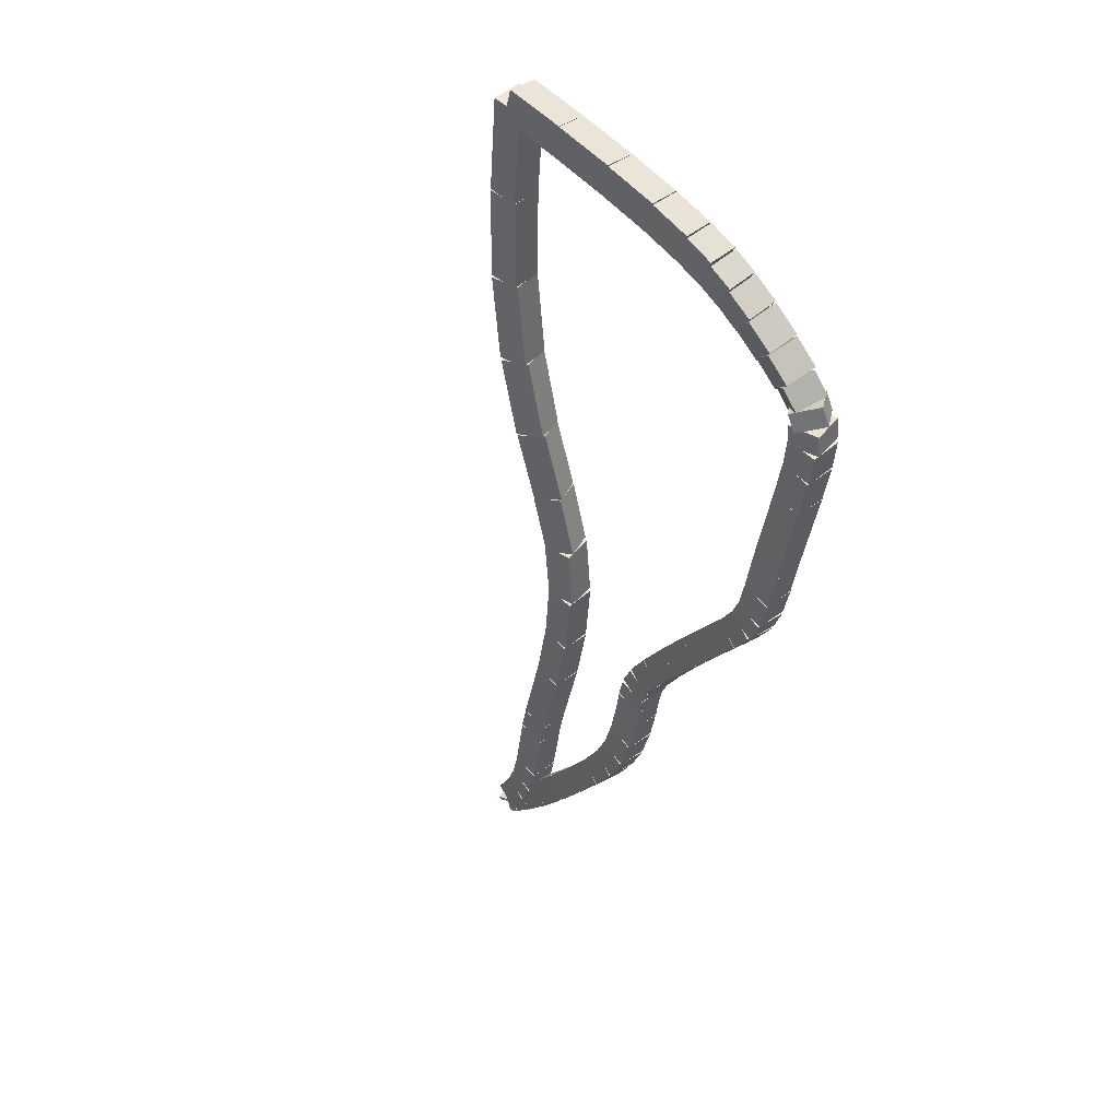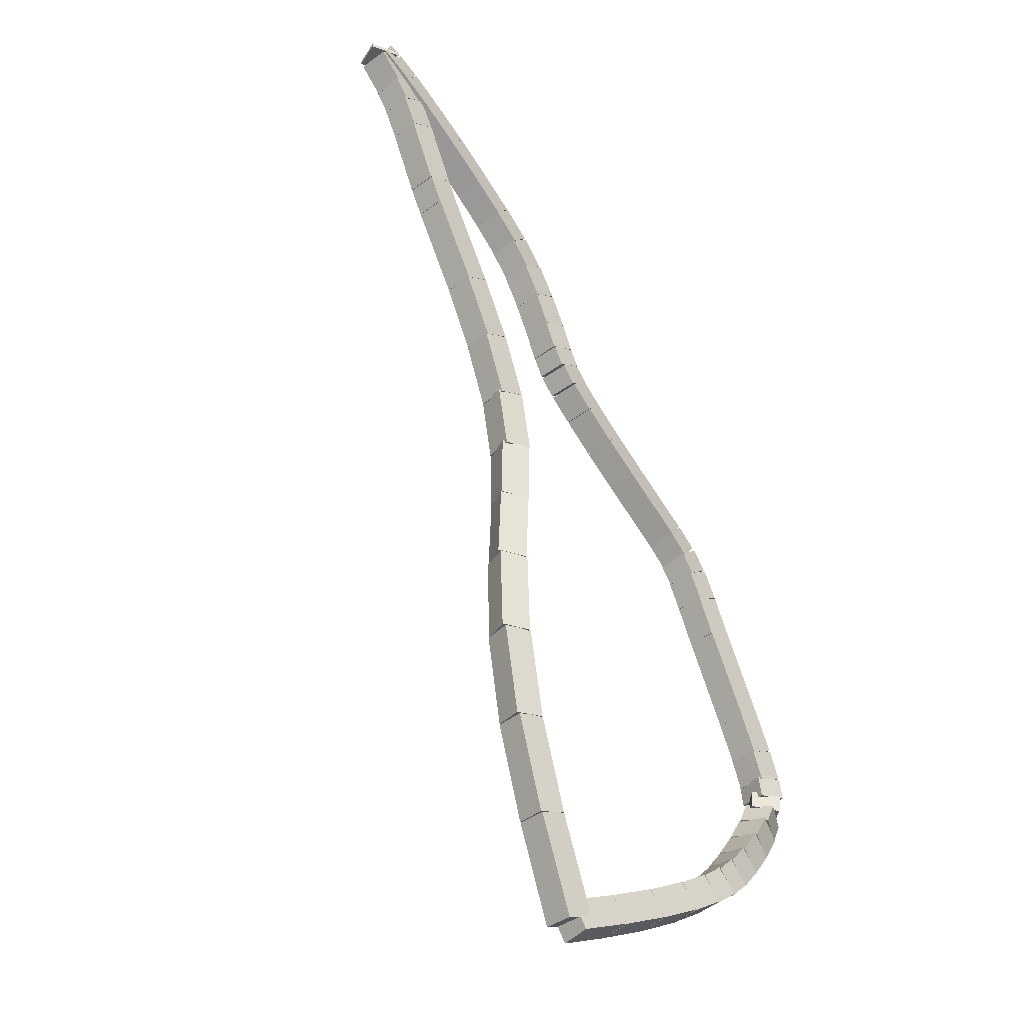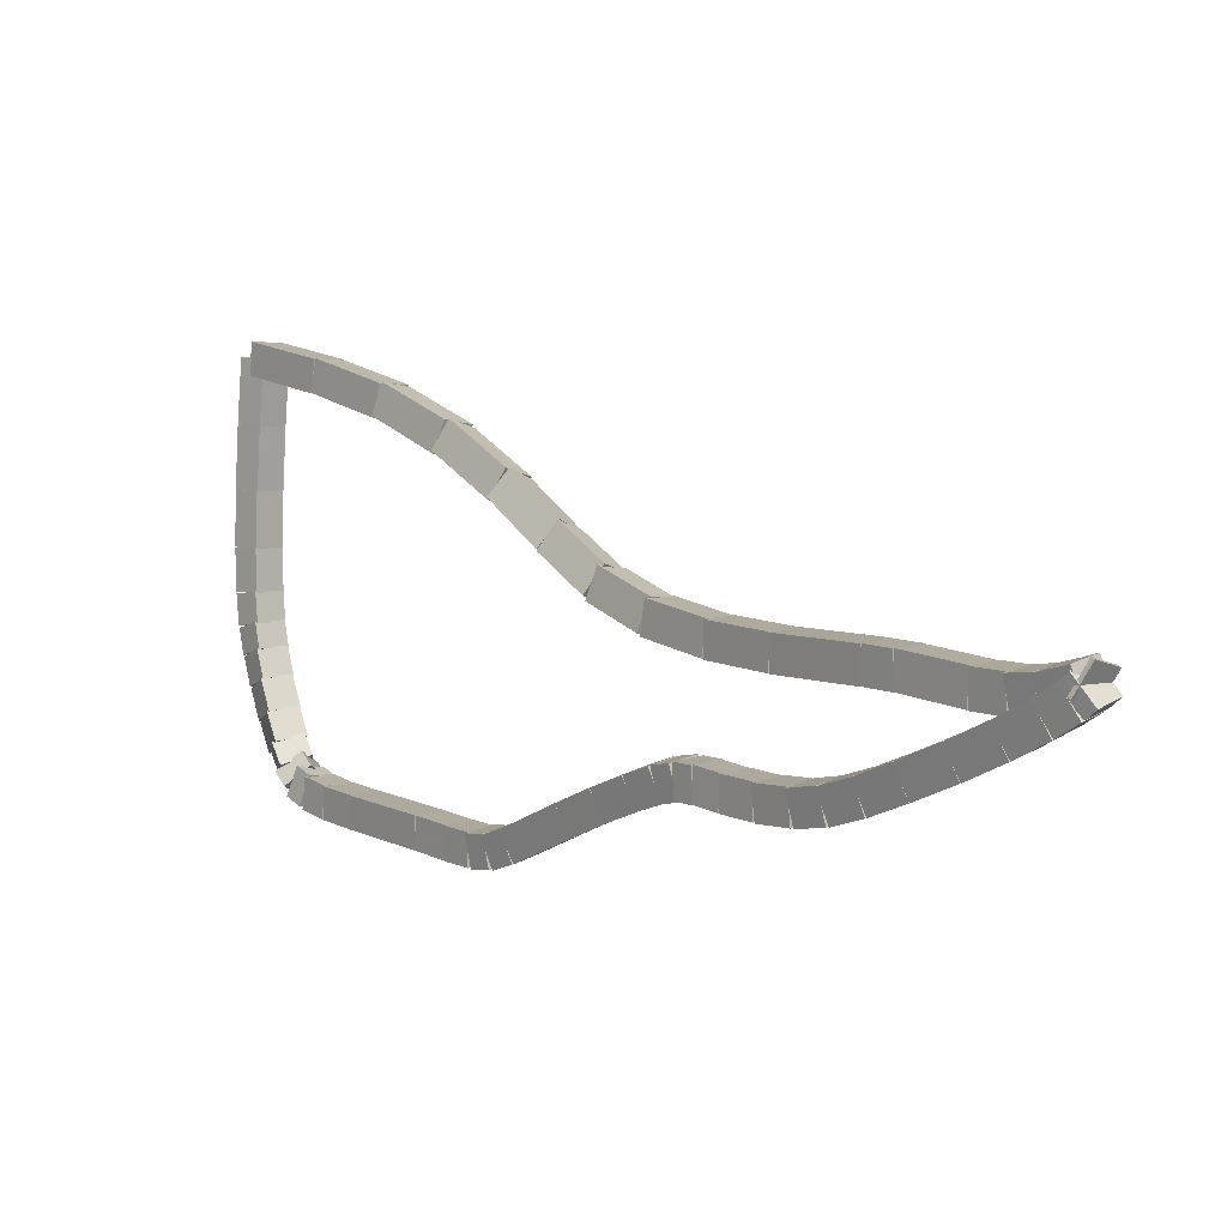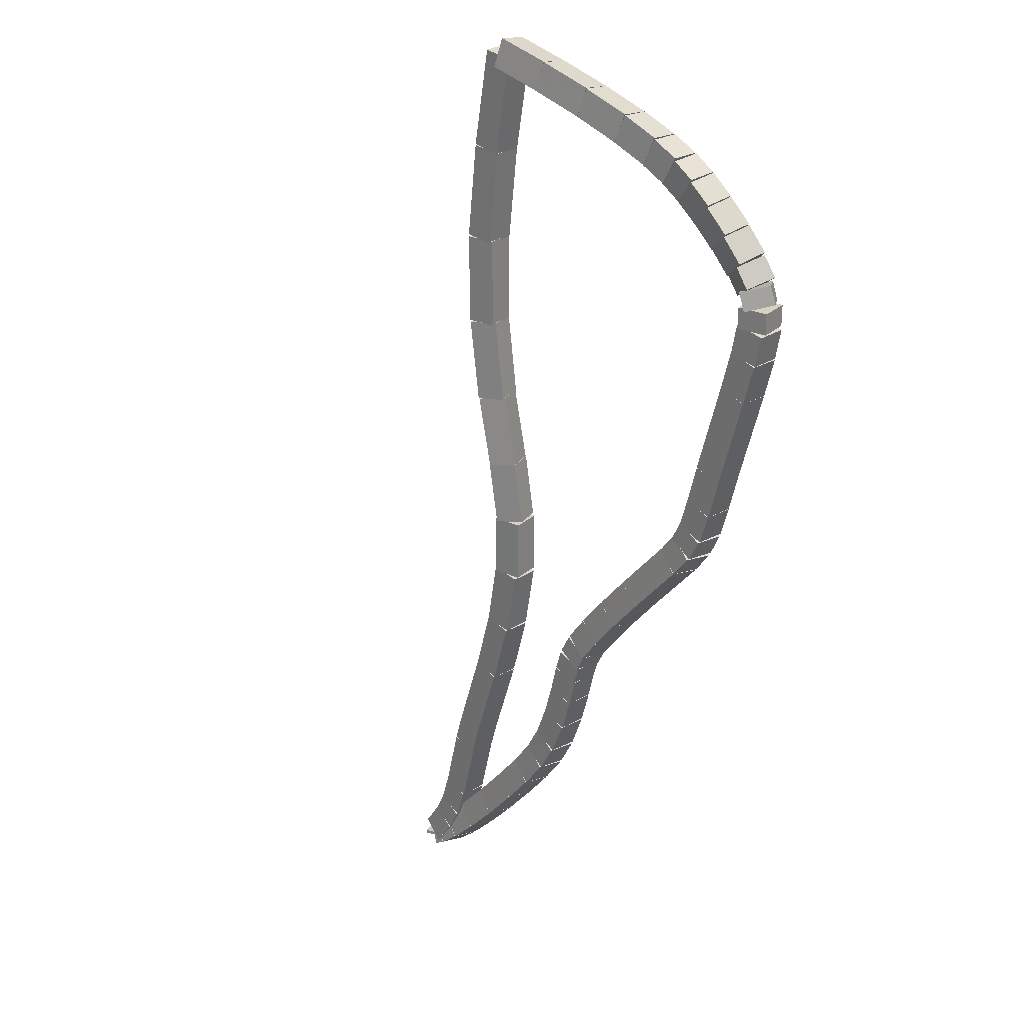
<metadata>
{"format":"obj","ext":"obj","renderer":"f3d","projection":"perspective","resolution":1024,"background":"white","views":[{"elev":-39.7,"azim":41.7,"up":"+Y"},{"elev":67.9,"azim":30.9,"up":"+Y"},{"elev":-48.7,"azim":-151.4,"up":"+Z"},{"elev":-56.2,"azim":37.9,"up":"+Y"}]}
</metadata>
<code>
g name
v 29.3 13.95 16.11
v 29.16 14.15 16.26
v 29.3 14.35 16.11
v 29.44 14.15 15.97
v 29.97 13.95 16.79
v 29.83 14.15 16.94
v 29.97 14.35 16.79
v 30.12 14.15 16.65
f 1 2 3 4
f 6 2 1 5
f 5 1 4 8
f 6 5 8 7
f 8 4 3 7
f 7 3 2 6
g name
v 28.68 13.91 15.43
v 28.52 14.1 15.56
v 28.66 14.31 15.43
v 28.82 14.12 15.29
v 29.31 13.95 16.11
v 29.15 14.14 16.25
v 29.28 14.35 16.11
v 29.44 14.16 15.98
f 9 10 11 12
f 14 10 9 13
f 13 9 12 16
f 14 13 16 15
f 16 12 11 15
f 15 11 10 14
g name
v 28.17 13.81 14.74
v 27.98 13.97 14.86
v 28.09 14.2 14.74
v 28.29 14.03 14.62
v 28.71 13.91 15.43
v 28.52 14.08 15.55
v 28.63 14.31 15.43
v 28.82 14.14 15.3
f 17 18 19 20
f 22 18 17 21
f 21 17 20 24
f 22 21 24 23
f 24 20 19 23
f 23 19 18 22
g name
v 27.79 13.64 14.07
v 27.56 13.77 14.19
v 27.64 14.02 14.07
v 27.86 13.89 13.96
v 28.21 13.82 14.74
v 27.98 13.94 14.85
v 28.06 14.19 14.74
v 28.29 14.06 14.63
f 25 26 27 28
f 30 26 25 29
f 29 25 28 32
f 30 29 32 31
f 32 28 27 31
f 31 27 26 30
g name
v 27.48 13.47 13.48
v 27.24 13.56 13.59
v 27.28 13.81 13.48
v 27.53 13.72 13.37
v 27.81 13.66 14.07
v 27.57 13.75 14.18
v 27.61 14 14.07
v 27.86 13.91 13.97
f 33 34 35 36
f 38 34 33 37
f 37 33 36 40
f 38 37 40 39
f 40 36 35 39
f 39 35 34 38
g name
v 27.16 13.31 12.96
v 26.92 13.42 13.07
v 26.99 13.67 12.96
v 27.22 13.56 12.85
v 27.47 13.46 13.48
v 27.23 13.57 13.59
v 27.3 13.82 13.48
v 27.53 13.71 13.37
f 41 42 43 44
f 46 42 41 45
f 45 41 44 48
f 46 45 48 47
f 48 44 43 47
f 47 43 42 46
g name
v 26.73 13.22 12.48
v 26.54 13.39 12.61
v 26.66 13.62 12.48
v 26.85 13.45 12.36
v 27.11 13.3 12.96
v 26.92 13.46 13.08
v 27.04 13.69 12.96
v 27.23 13.52 12.83
f 49 50 51 52
f 54 50 49 53
f 53 49 52 56
f 54 53 56 55
f 56 52 51 55
f 55 51 50 54
g name
v 26.23 13.22 12.01
v 26.08 13.42 12.15
v 26.22 13.62 12.01
v 26.37 13.42 11.87
v 26.7 13.22 12.48
v 26.55 13.42 12.62
v 26.7 13.62 12.48
v 26.84 13.42 12.34
f 57 58 59 60
f 62 58 57 61
f 61 57 60 64
f 62 61 64 63
f 64 60 59 63
f 63 59 58 62
g name
v 25.71 13.26 11.57
v 25.6 13.47 11.72
v 25.75 13.66 11.57
v 25.86 13.45 11.42
v 26.21 13.22 12.01
v 26.09 13.43 12.16
v 26.24 13.62 12.01
v 26.36 13.41 11.86
f 65 66 67 68
f 70 66 65 69
f 69 65 68 72
f 70 69 72 71
f 72 68 67 71
f 71 67 66 70
g name
v 25.02 13.35 11.01
v 24.92 13.56 11.16
v 25.07 13.75 11.01
v 25.17 13.53 10.85
v 25.71 13.26 11.57
v 25.61 13.48 11.73
v 25.76 13.66 11.57
v 25.86 13.45 11.42
f 73 74 75 76
f 78 74 73 77
f 77 73 76 80
f 78 77 80 79
f 80 76 75 79
f 79 75 74 78
g name
v 24.81 13.37 10.82
v 24.7 13.58 10.98
v 24.85 13.77 10.82
v 24.96 13.56 10.67
v 25.03 13.35 11.01
v 24.92 13.56 11.16
v 25.07 13.75 11.01
v 25.18 13.53 10.86
f 81 82 83 84
f 86 82 81 85
f 85 81 84 88
f 86 85 88 87
f 88 84 83 87
f 87 83 82 86
g name
v 24.33 13.4 10.38
v 24.21 13.61 10.53
v 24.36 13.8 10.38
v 24.48 13.59 10.23
v 24.82 13.37 10.82
v 24.7 13.58 10.97
v 24.84 13.77 10.82
v 24.96 13.56 10.68
f 89 90 91 92
f 94 90 89 93
f 93 89 92 96
f 94 93 96 95
f 96 92 91 95
f 95 91 90 94
g name
v 24.08 13.43 10.18
v 23.97 13.64 10.33
v 24.12 13.82 10.18
v 24.23 13.61 10.02
v 24.32 13.4 10.38
v 24.22 13.61 10.53
v 24.37 13.8 10.38
v 24.47 13.58 10.23
f 97 98 99 100
f 102 98 97 101
f 101 97 100 104
f 102 101 104 103
f 104 100 99 103
f 103 99 98 102
g name
v 23.86 13.47 10.04
v 23.8 13.69 10.21
v 23.95 13.87 10.04
v 24.01 13.65 9.873
v 24.06 13.43 10.18
v 23.99 13.65 10.34
v 24.15 13.82 10.18
v 24.21 13.6 10.01
f 105 106 107 108
f 110 106 105 109
f 109 105 108 112
f 110 109 112 111
f 112 108 107 111
f 111 107 106 110
g name
v 23.67 13.54 9.946
v 23.64 13.75 10.12
v 23.79 13.92 9.946
v 23.82 13.7 9.768
v 23.84 13.48 10.04
v 23.82 13.7 10.22
v 23.96 13.86 10.04
v 23.99 13.64 9.863
f 113 114 115 116
f 118 114 113 117
f 117 113 116 120
f 118 117 120 119
f 120 116 115 119
f 119 115 114 118
g name
v 23.56 13.57 9.889
v 23.54 13.79 10.07
v 23.69 13.95 9.889
v 23.71 13.73 9.71
v 23.67 13.54 9.946
v 23.65 13.75 10.12
v 23.79 13.92 9.946
v 23.82 13.7 9.767
f 121 122 123 124
f 126 122 121 125
f 125 121 124 128
f 126 125 128 127
f 128 124 123 127
f 127 123 122 126
g name
v 23.67 13.57 9.86
v 23.45 13.7 9.975
v 23.54 13.94 9.86
v 23.76 13.81 9.746
v 23.69 13.57 9.889
v 23.47 13.71 10
v 23.55 13.95 9.889
v 23.78 13.82 9.774
f 129 130 131 132
f 134 130 129 133
f 133 129 132 136
f 134 133 136 135
f 136 132 131 135
f 135 131 130 134
g name
v 23.82 13.86 9.879
v 23.69 13.7 10.08
v 23.61 13.52 9.879
v 23.74 13.67 9.681
v 23.71 13.93 9.86
v 23.58 13.77 10.06
v 23.5 13.58 9.86
v 23.63 13.74 9.662
f 137 138 139 140
f 142 138 137 141
f 141 137 140 144
f 142 141 144 143
f 144 140 139 143
f 143 139 138 142
g name
v 24.02 13.76 9.94
v 23.89 13.6 10.13
v 23.84 13.4 9.94
v 23.98 13.56 9.746
v 23.81 13.87 9.879
v 23.67 13.71 10.07
v 23.62 13.51 9.879
v 23.76 13.67 9.685
f 145 146 147 148
f 150 146 145 149
f 149 145 148 152
f 150 149 152 151
f 152 148 147 151
f 151 147 146 150
g name
v 24.34 13.61 10.05
v 24.2 13.45 10.24
v 24.17 13.25 10.05
v 24.31 13.4 9.86
v 24.02 13.76 9.94
v 23.88 13.6 10.13
v 23.85 13.4 9.94
v 23.99 13.55 9.749
f 153 154 155 156
f 158 154 153 157
f 157 153 156 160
f 158 157 160 159
f 160 156 155 159
f 159 155 154 158
g name
v 24.72 13.45 10.2
v 24.58 13.29 10.39
v 24.56 13.08 10.2
v 24.7 13.24 10.01
v 24.34 13.61 10.05
v 24.2 13.45 10.24
v 24.18 13.24 10.05
v 24.32 13.4 9.862
f 161 162 163 164
f 166 162 161 165
f 165 161 164 168
f 166 165 168 167
f 168 164 163 167
f 167 163 162 166
g name
v 25.12 13.28 10.37
v 24.98 13.12 10.55
v 24.97 12.91 10.37
v 25.11 13.07 10.18
v 24.71 13.45 10.2
v 24.57 13.29 10.38
v 24.56 13.08 10.2
v 24.7 13.23 10.01
f 169 170 171 172
f 174 170 169 173
f 173 169 172 176
f 174 173 176 175
f 176 172 171 175
f 175 171 170 174
g name
v 25.47 13.14 10.52
v 25.32 12.98 10.71
v 25.32 12.77 10.52
v 25.47 12.93 10.34
v 25.12 13.28 10.37
v 24.97 13.12 10.55
v 24.97 12.91 10.37
v 25.11 13.07 10.18
f 177 178 179 180
f 182 178 177 181
f 181 177 180 184
f 182 181 184 183
f 184 180 179 183
f 183 179 178 182
g name
v 25.76 13.04 10.67
v 25.62 12.88 10.85
v 25.63 12.66 10.67
v 25.78 12.82 10.49
v 25.46 13.14 10.52
v 25.31 12.98 10.7
v 25.33 12.77 10.52
v 25.48 12.93 10.34
f 185 186 187 188
f 190 186 185 189
f 189 185 188 192
f 190 189 192 191
f 192 188 187 191
f 191 187 186 190
g name
v 26.01 12.97 10.83
v 25.86 12.81 11.01
v 25.91 12.59 10.83
v 26.06 12.75 10.66
v 25.75 13.04 10.67
v 25.6 12.88 10.84
v 25.64 12.66 10.67
v 25.8 12.82 10.5
f 193 194 195 196
f 198 194 193 197
f 197 193 196 200
f 198 197 200 199
f 200 196 195 199
f 199 195 194 198
g name
v 26.27 12.93 11.05
v 26.12 12.75 11.21
v 26.2 12.54 11.05
v 26.36 12.72 10.89
v 25.99 12.98 10.83
v 25.84 12.8 10.99
v 25.93 12.58 10.83
v 26.08 12.76 10.68
f 201 202 203 204
f 206 202 201 205
f 205 201 204 208
f 206 205 208 207
f 208 204 203 207
f 207 203 202 206
g name
v 26.51 12.91 11.27
v 26.36 12.72 11.43
v 26.48 12.51 11.27
v 26.62 12.7 11.12
v 26.25 12.93 11.05
v 26.11 12.75 11.2
v 26.22 12.54 11.05
v 26.37 12.72 10.9
f 209 210 211 212
f 214 210 209 213
f 213 209 212 216
f 214 213 216 215
f 216 212 211 215
f 215 211 210 214
g name
v 26.72 12.9 11.47
v 26.57 12.71 11.62
v 26.69 12.5 11.47
v 26.84 12.69 11.32
v 26.5 12.91 11.27
v 26.36 12.72 11.42
v 26.48 12.51 11.27
v 26.63 12.7 11.13
f 217 218 219 220
f 222 218 217 221
f 221 217 220 224
f 222 221 224 223
f 224 220 219 223
f 223 219 218 222
g name
v 26.88 12.88 11.6
v 26.73 12.7 11.75
v 26.84 12.48 11.6
v 26.99 12.67 11.45
v 26.73 12.9 11.47
v 26.58 12.71 11.62
v 26.68 12.5 11.47
v 26.83 12.69 11.32
f 225 226 227 228
f 230 226 225 229
f 229 225 228 232
f 230 229 232 231
f 232 228 227 231
f 231 227 226 230
g name
v 27.08 12.83 11.71
v 26.93 12.66 11.88
v 26.98 12.44 11.71
v 27.13 12.61 11.54
v 26.91 12.88 11.6
v 26.76 12.71 11.77
v 26.81 12.49 11.6
v 26.96 12.66 11.43
f 233 234 235 236
f 238 234 233 237
f 237 233 236 240
f 238 237 240 239
f 240 236 235 239
f 239 235 234 238
g name
v 27.36 12.73 11.83
v 27.21 12.57 12.01
v 27.22 12.36 11.83
v 27.37 12.52 11.65
v 27.1 12.82 11.71
v 26.95 12.67 11.89
v 26.96 12.45 11.71
v 27.11 12.61 11.53
f 241 242 243 244
f 246 242 241 245
f 245 241 244 248
f 246 245 248 247
f 248 244 243 247
f 247 243 242 246
g name
v 27.7 12.6 11.98
v 27.55 12.44 12.17
v 27.55 12.23 11.98
v 27.69 12.39 11.8
v 27.36 12.73 11.83
v 27.22 12.57 12.02
v 27.22 12.36 11.83
v 27.36 12.52 11.65
f 249 250 251 252
f 254 250 249 253
f 253 249 252 256
f 254 253 256 255
f 256 252 251 255
f 255 251 250 254
g name
v 28.07 12.45 12.14
v 27.93 12.29 12.33
v 27.92 12.08 12.14
v 28.06 12.23 11.95
v 27.7 12.6 11.98
v 27.55 12.44 12.17
v 27.55 12.23 11.98
v 27.69 12.39 11.8
f 257 258 259 260
f 262 258 257 261
f 261 257 260 264
f 262 261 264 263
f 264 260 259 263
f 263 259 258 262
g name
v 28.71 12.18 12.4
v 28.57 12.02 12.58
v 28.55 11.81 12.4
v 28.69 11.97 12.21
v 28.07 12.45 12.14
v 27.93 12.29 12.33
v 27.92 12.08 12.14
v 28.06 12.23 11.95
f 265 266 267 268
f 270 266 265 269
f 269 265 268 272
f 270 269 272 271
f 272 268 267 271
f 271 267 266 270
g name
v 28.92 12.1 12.5
v 28.77 11.94 12.69
v 28.78 11.73 12.5
v 28.93 11.88 12.32
v 28.7 12.18 12.4
v 28.55 12.02 12.58
v 28.56 11.81 12.4
v 28.71 11.97 12.21
f 273 274 275 276
f 278 274 273 277
f 277 273 276 280
f 278 277 280 279
f 280 276 275 279
f 279 275 274 278
g name
v 29.08 12.07 12.63
v 28.93 11.9 12.8
v 28.99 11.68 12.63
v 29.14 11.85 12.46
v 28.89 12.11 12.5
v 28.74 11.94 12.67
v 28.81 11.72 12.5
v 28.96 11.89 12.34
f 281 282 283 284
f 286 282 281 285
f 285 281 284 288
f 286 285 288 287
f 288 284 283 287
f 287 283 282 286
g name
v 29.28 12.05 12.83
v 29.14 11.86 12.98
v 29.24 11.65 12.83
v 29.39 11.84 12.67
v 29.06 12.07 12.63
v 28.91 11.88 12.78
v 29.02 11.67 12.63
v 29.17 11.86 12.48
f 289 290 291 292
f 294 290 289 293
f 293 289 292 296
f 294 293 296 295
f 296 292 291 295
f 295 291 290 294
g name
v 29.57 12.03 13.09
v 29.42 11.84 13.23
v 29.54 11.63 13.09
v 29.69 11.82 12.94
v 29.28 12.05 12.83
v 29.13 11.86 12.97
v 29.25 11.65 12.83
v 29.4 11.84 12.68
f 297 298 299 300
f 302 298 297 301
f 301 297 300 304
f 302 301 304 303
f 304 300 299 303
f 303 299 298 302
g name
v 30.25 11.97 13.69
v 30.11 11.78 13.84
v 30.22 11.57 13.69
v 30.37 11.76 13.54
v 29.57 12.03 13.09
v 29.42 11.84 13.24
v 29.54 11.63 13.09
v 29.68 11.82 12.94
f 305 306 307 308
f 310 306 305 309
f 309 305 308 312
f 310 309 312 311
f 312 308 307 311
f 311 307 306 310
g name
v 30.54 11.95 13.95
v 30.4 11.76 14.1
v 30.51 11.55 13.95
v 30.66 11.74 13.8
v 30.25 11.97 13.69
v 30.1 11.78 13.84
v 30.22 11.57 13.69
v 30.37 11.76 13.54
f 313 314 315 316
f 318 314 313 317
f 317 313 316 320
f 318 317 320 319
f 320 316 315 319
f 319 315 314 318
g name
v 30.74 11.95 14.16
v 30.6 11.75 14.3
v 30.74 11.55 14.16
v 30.88 11.75 14.01
v 30.53 11.95 13.95
v 30.39 11.75 14.09
v 30.53 11.55 13.95
v 30.67 11.75 13.81
f 321 322 323 324
f 326 322 321 325
f 325 321 324 328
f 326 325 328 327
f 328 324 323 327
f 327 323 322 326
g name
v 30.82 11.97 14.31
v 30.71 11.74 14.44
v 30.9 11.58 14.31
v 31.01 11.8 14.19
v 30.7 11.94 14.16
v 30.58 11.72 14.28
v 30.78 11.55 14.16
v 30.89 11.78 14.03
f 329 330 331 332
f 334 330 329 333
f 333 329 332 336
f 334 333 336 335
f 336 332 331 335
f 335 331 330 334
g name
v 30.78 11.98 14.46
v 30.8 11.71 14.57
v 31.06 11.69 14.46
v 31.05 11.95 14.36
v 30.72 11.91 14.31
v 30.74 11.65 14.41
v 31 11.63 14.31
v 30.98 11.89 14.21
f 337 338 339 340
f 342 338 337 341
f 341 337 340 344
f 342 341 344 343
f 344 340 339 343
f 343 339 338 342
g name
v 30.76 12 14.65
v 30.91 11.78 14.75
v 31.15 11.89 14.65
v 31 12.11 14.54
v 30.73 11.89 14.46
v 30.88 11.67 14.57
v 31.12 11.78 14.46
v 30.97 12 14.36
f 345 346 347 348
f 350 346 345 349
f 349 345 348 352
f 350 349 352 351
f 352 348 347 351
f 351 347 346 350
g name
v 30.76 12.11 14.88
v 30.95 11.94 14.99
v 31.16 12.09 14.88
v 30.97 12.27 14.77
v 30.75 11.96 14.65
v 30.94 11.78 14.76
v 31.15 11.93 14.65
v 30.96 12.11 14.54
f 353 354 355 356
f 358 354 353 357
f 357 353 356 360
f 358 357 360 359
f 360 356 355 359
f 359 355 354 358
g name
v 30.75 12.26 15.11
v 30.96 12.11 15.23
v 31.15 12.28 15.11
v 30.94 12.43 15
v 30.76 12.09 14.88
v 30.97 11.94 15
v 31.16 12.11 14.88
v 30.95 12.26 14.76
f 361 362 363 364
f 366 362 361 365
f 365 361 364 368
f 366 365 368 367
f 368 364 363 367
f 367 363 362 366
g name
v 30.73 12.41 15.32
v 30.95 12.28 15.45
v 31.12 12.47 15.32
v 30.9 12.59 15.19
v 30.76 12.24 15.11
v 30.98 12.12 15.24
v 31.15 12.3 15.11
v 30.93 12.43 14.99
f 369 370 371 372
f 374 370 369 373
f 373 369 372 376
f 374 373 376 375
f 376 372 371 375
f 375 371 370 374
g name
v 30.69 12.54 15.49
v 30.92 12.45 15.63
v 31.08 12.64 15.49
v 30.85 12.73 15.36
v 30.73 12.38 15.32
v 30.97 12.29 15.45
v 31.12 12.49 15.32
v 30.89 12.58 15.19
f 377 378 379 380
f 382 378 377 381
f 381 377 380 384
f 382 381 384 383
f 384 380 379 383
f 383 379 378 382
g name
v 30.62 12.7 15.68
v 30.86 12.65 15.82
v 30.99 12.85 15.68
v 30.76 12.9 15.53
v 30.7 12.51 15.49
v 30.94 12.46 15.64
v 31.07 12.67 15.49
v 30.83 12.71 15.34
f 385 386 387 388
f 390 386 385 389
f 389 385 388 392
f 390 389 392 391
f 392 388 387 391
f 391 387 386 390
g name
v 30.49 12.94 15.91
v 30.73 12.92 16.07
v 30.85 13.13 15.91
v 30.61 13.14 15.75
v 30.63 12.68 15.68
v 30.87 12.66 15.83
v 30.99 12.86 15.68
v 30.75 12.88 15.52
f 393 394 395 396
f 398 394 393 397
f 397 393 396 400
f 398 397 400 399
f 400 396 395 399
f 399 395 394 398
g name
v 30.3 13.28 16.2
v 30.53 13.28 16.36
v 30.64 13.48 16.2
v 30.41 13.48 16.03
v 30.5 12.93 15.91
v 30.73 12.93 16.07
v 30.84 13.14 15.91
v 30.61 13.14 15.75
f 401 402 403 404
f 406 402 401 405
f 405 401 404 408
f 406 405 408 407
f 408 404 403 407
f 407 403 402 406
g name
v 30.06 13.66 16.5
v 30.29 13.67 16.67
v 30.4 13.87 16.5
v 30.17 13.86 16.33
v 30.3 13.27 16.2
v 30.53 13.28 16.36
v 30.64 13.48 16.2
v 30.41 13.47 16.03
f 409 410 411 412
f 414 410 409 413
f 413 409 412 416
f 414 413 416 415
f 416 412 411 415
f 415 411 410 414
g name
v 29.81 14.04 16.79
v 30.03 14.06 16.96
v 30.14 14.26 16.79
v 29.92 14.24 16.63
v 30.06 13.65 16.5
v 30.29 13.67 16.67
v 30.4 13.87 16.5
v 30.17 13.85 16.33
f 417 418 419 420
f 422 418 417 421
f 421 417 420 424
f 422 421 424 423
f 424 420 419 423
f 423 419 418 422

</code>
